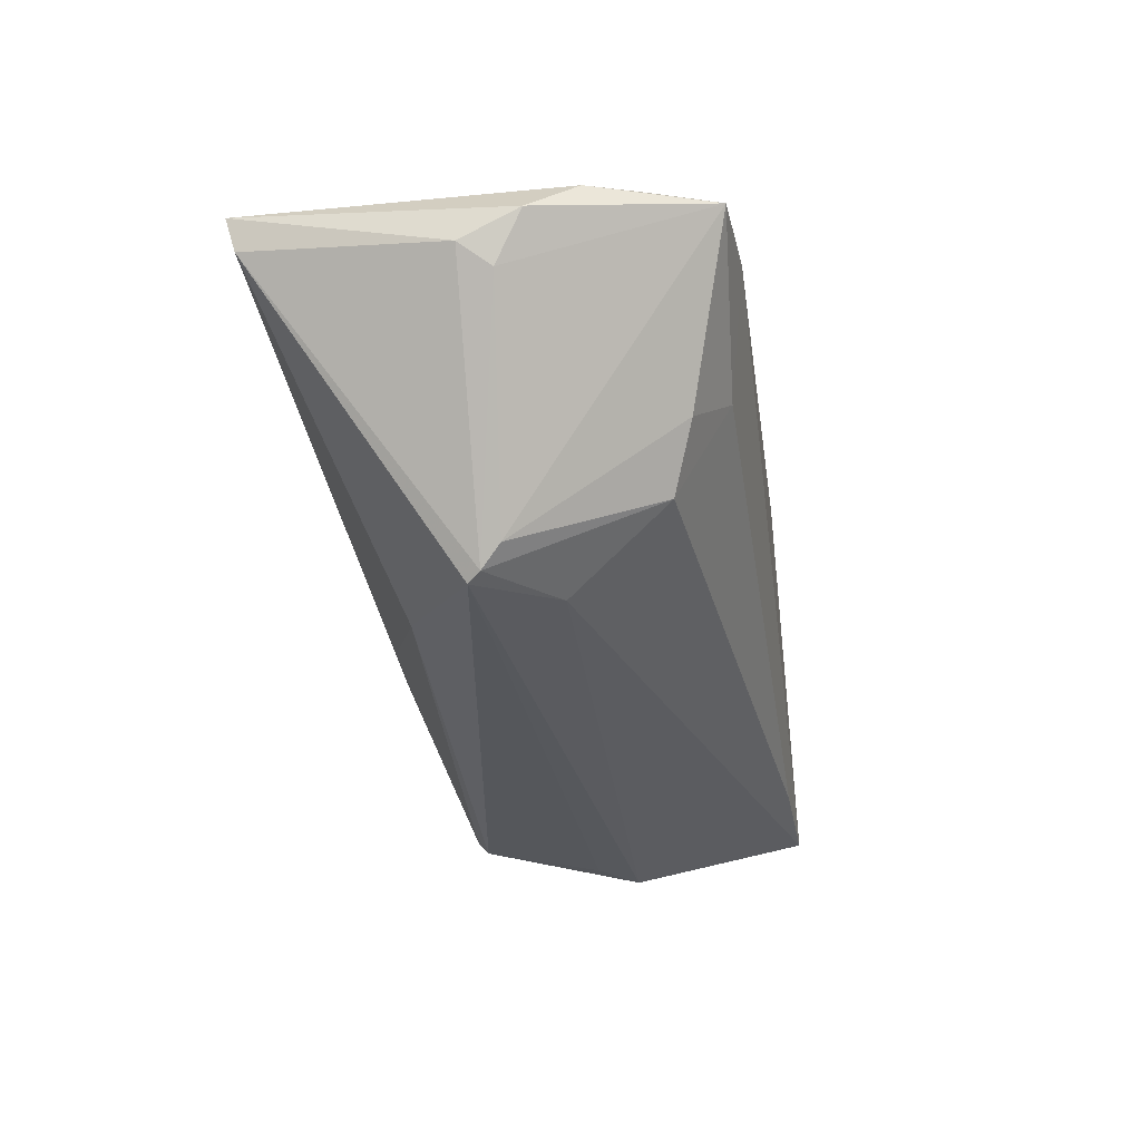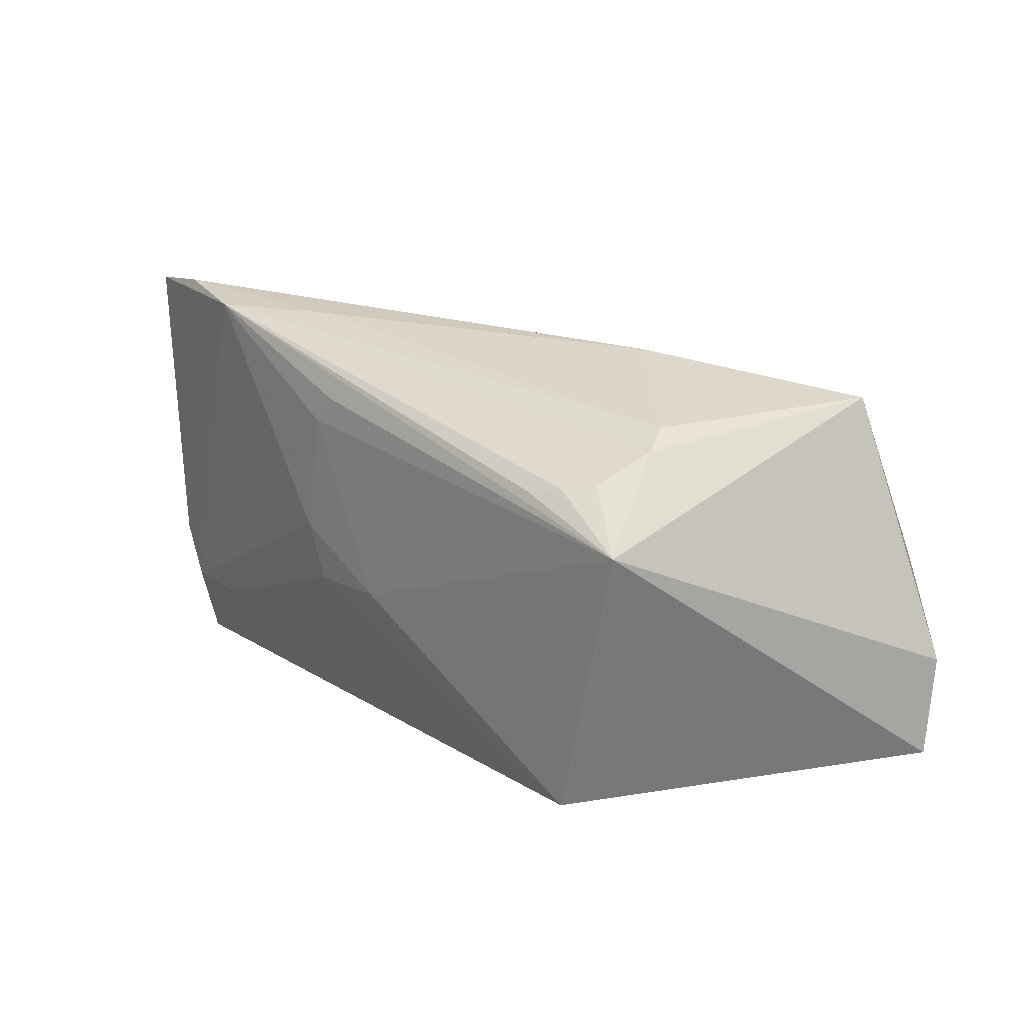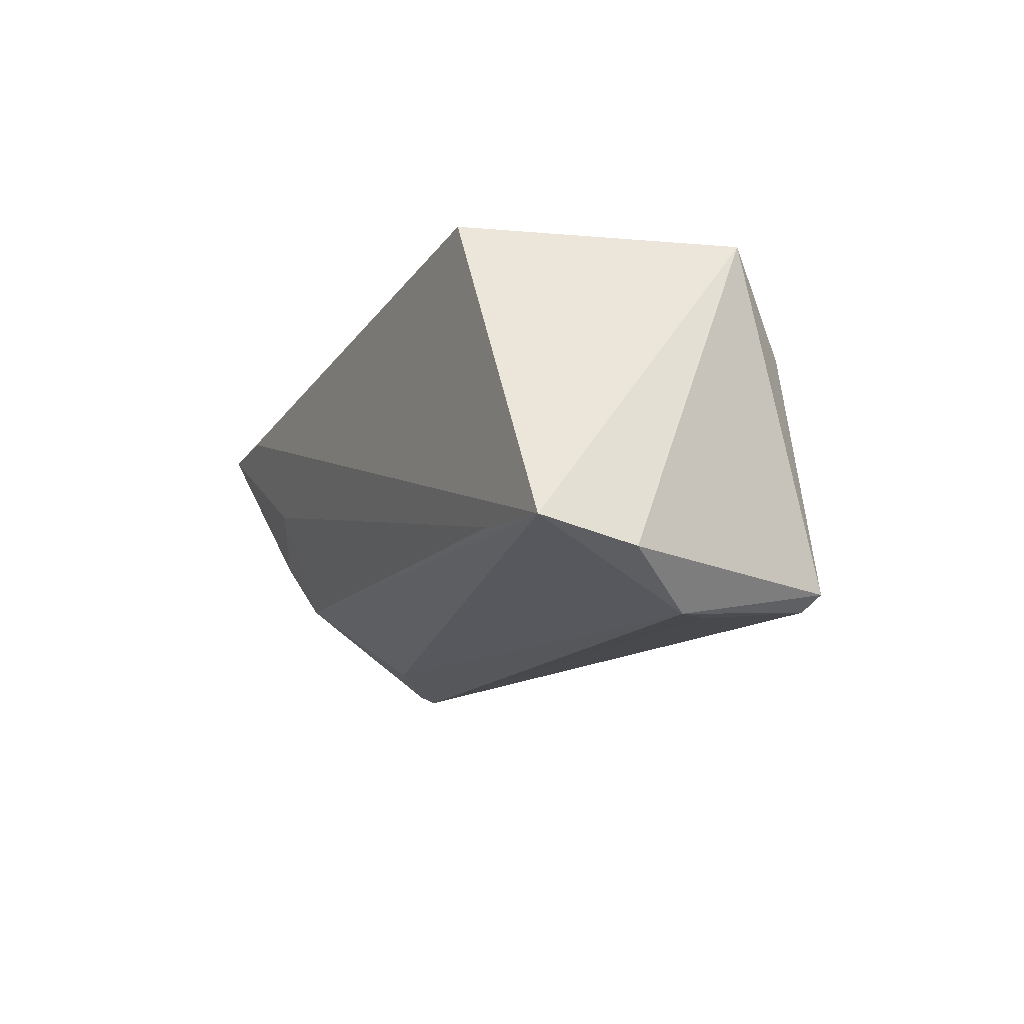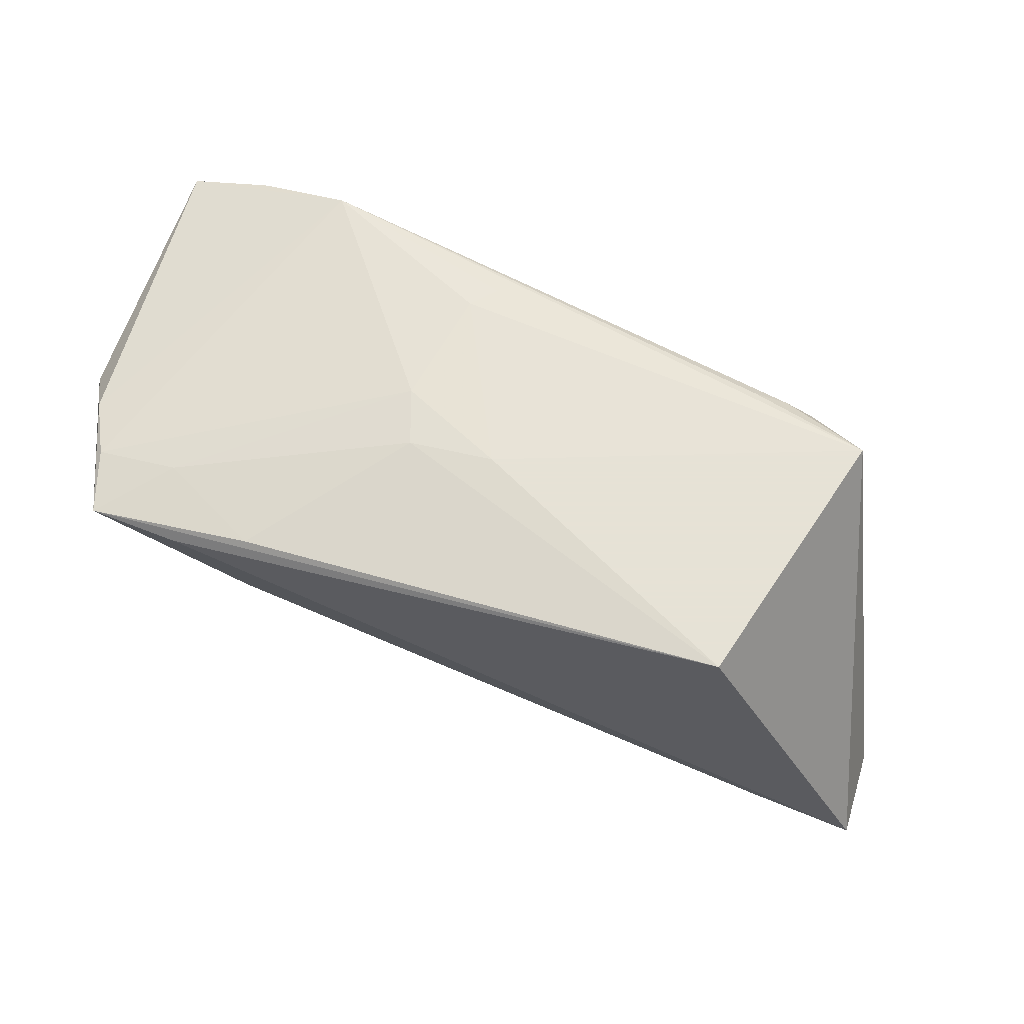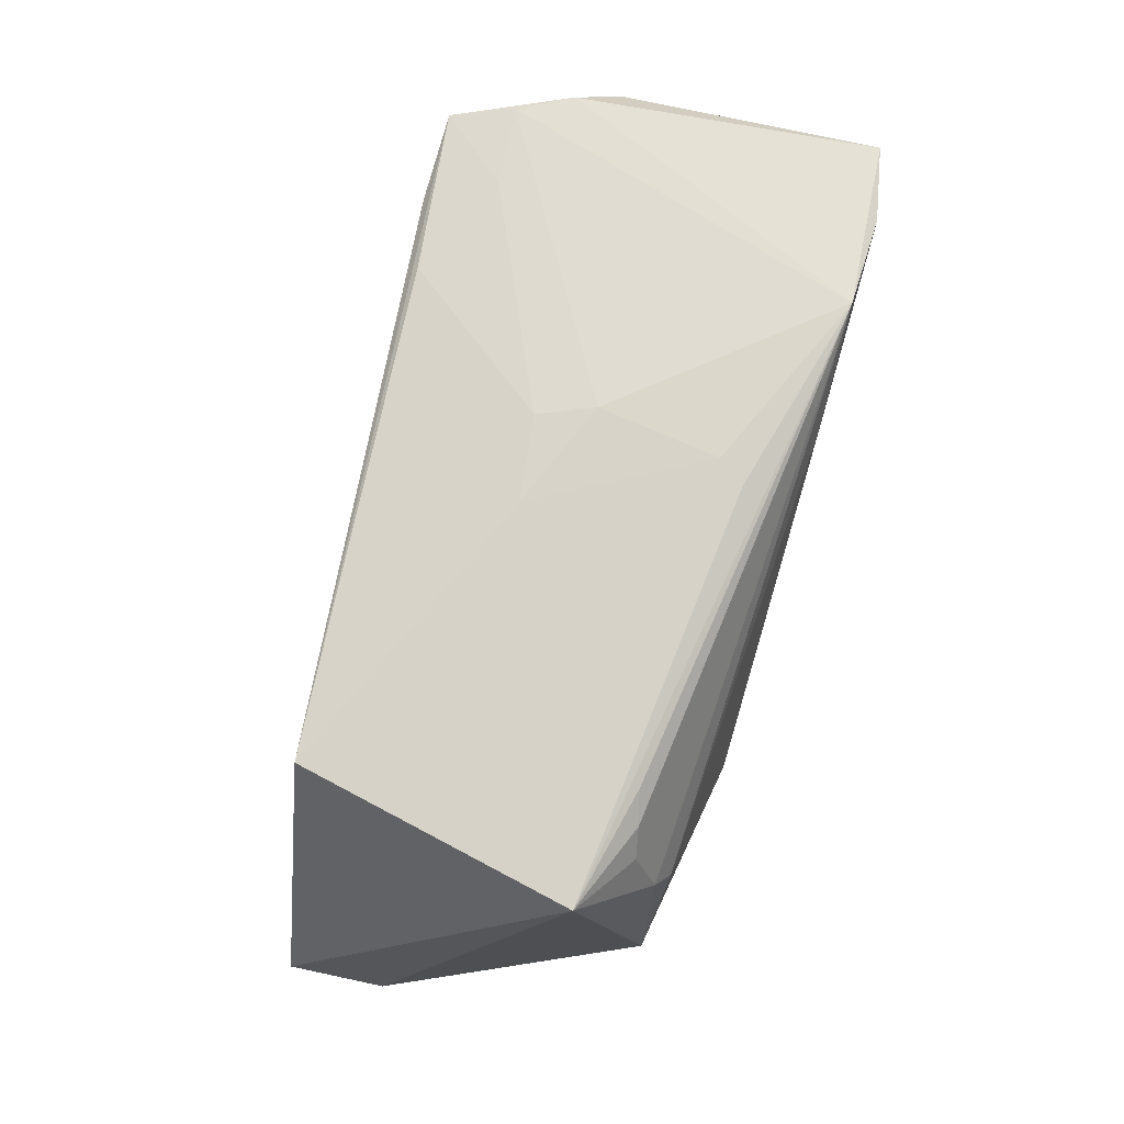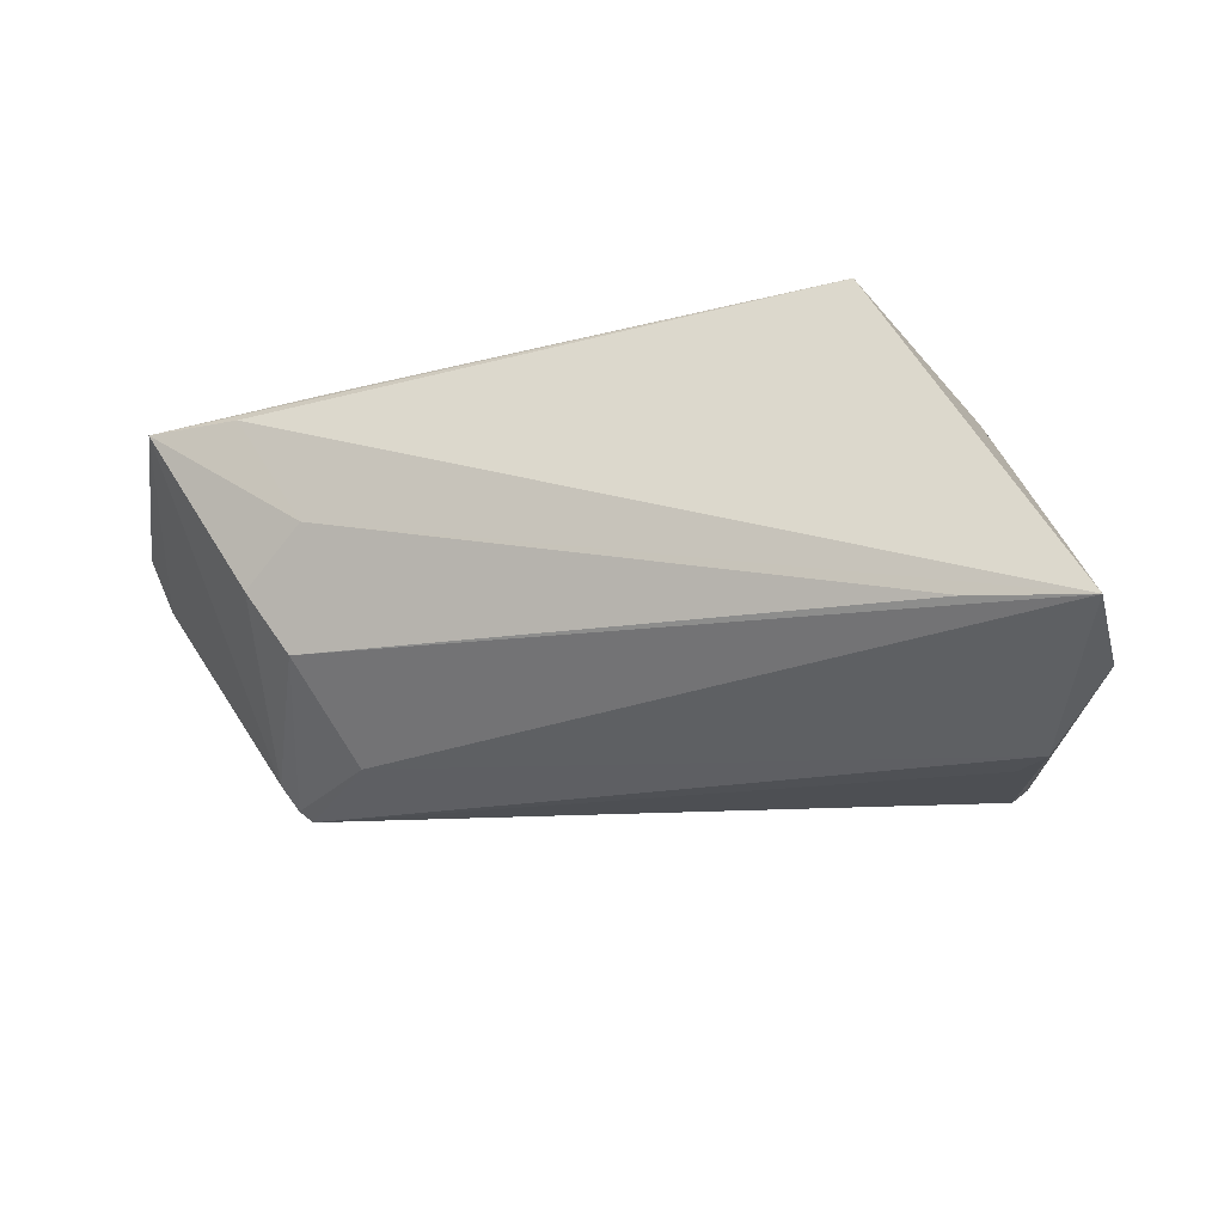
<metadata>
{"format":"obj","ext":"obj","renderer":"f3d","projection":"perspective","resolution":1024,"background":"white","views":[{"elev":-27.1,"azim":-78.0,"up":"+Z"},{"elev":20.9,"azim":46.8,"up":"+Y"},{"elev":-15.9,"azim":67.2,"up":"+Z"},{"elev":63.8,"azim":20.9,"up":"+Z"},{"elev":78.4,"azim":104.9,"up":"+Z"},{"elev":-27.2,"azim":18.2,"up":"+Z"}]}
</metadata>
<code>
v -0.05415 -0.01274 0.01742
v -0.0363 -0.02736 0.01724
v -0.02677 -0.02523 0.02002
v 0.043 0.0127 0.02481
v 0.04471 0.005436 -0.02403
v -0.01422 0.0005938 0.02421
v -0.0007135 -0.005334 0.02481
v 0.02001 0.02399 -0.01062
v -0.04079 -0.001221 -0.01717
v 0.04347 0.02239 -0.01942
v -0.02868 -0.02475 0.00392
v 0.0278 0.0165 0.0236
v -0.05701 0.0246 0.01231
v 0.03949 0.02183 -0.01954
v 0.03509 -0.02198 0.02481
v 0.01939 0.02648 -0.004918
v -0.0579 -5.808e-05 0.009509
v -0.0579 0.02565 0.01631
v -0.03942 0.001322 -0.01963
v -0.01205 0.01593 0.02392
v 0.0579 -0.02135 -0.01771
v -0.04779 -0.02724 0.01746
v 0.04406 -0.02158 -0.01574
v 0.04182 0.02059 -0.02143
v -0.02222 0.02688 0.01494
v -0.05777 -0.007218 0.01294
v -0.009445 0.01931 0.02358
v -0.03998 -0.01868 0.01953
v -0.0115 -0.006474 0.02408
v -0.02212 0.01389 -0.01672
v 0.03531 0.01816 0.01967
v -0.05608 -0.003768 0.00697
v 0.03717 0.02122 0.01266
v -0.03215 -0.01838 -0.009308
v 0.03184 0.01749 0.02208
v -0.0354 0.02666 0.02152
v -0.04771 0.02736 0.01807
v -0.03836 0.00297 -0.02053
v 0.05732 -0.009246 -0.0199
v -0.03676 -0.02134 -0.001939
v -0.05047 -0.01937 0.01808
v 0.005906 0.02416 -0.006626
v 0.04879 0.0005131 -0.02481
v -0.02841 -0.005616 -0.01854
v 0.03527 0.02286 0.008956
f 10 4 39
f 39 4 21
f 21 4 15
f 36 18 1
f 26 22 1
f 1 18 26
f 43 10 39
f 39 21 43
f 37 18 36
f 15 22 2
f 2 21 15
f 9 19 34
f 3 22 15
f 15 29 3
f 15 4 7
f 7 29 15
f 36 1 41
f 41 1 22
f 10 43 24
f 38 30 24
f 4 10 33
f 10 45 33
f 33 45 36
f 36 35 33
f 16 45 10
f 26 18 17
f 11 2 22
f 21 2 11
f 22 9 40
f 9 34 40
f 40 11 22
f 34 11 40
f 21 34 44
f 44 34 19
f 44 19 38
f 38 43 44
f 44 43 21
f 20 7 4
f 36 41 6
f 6 20 36
f 29 7 6
f 7 20 6
f 28 41 22
f 22 3 28
f 28 3 29
f 29 6 28
f 28 6 41
f 5 43 38
f 38 24 5
f 5 24 43
f 10 24 14
f 14 24 30
f 30 42 14
f 36 4 12
f 12 35 36
f 4 35 12
f 31 35 4
f 4 33 31
f 31 33 35
f 13 42 30
f 13 30 38
f 13 16 42
f 38 19 13
f 18 37 13
f 37 16 13
f 13 17 18
f 19 17 13
f 8 16 10
f 42 16 8
f 10 14 8
f 8 14 42
f 36 45 25
f 45 16 25
f 25 37 36
f 25 16 37
f 32 19 9
f 32 17 19
f 26 17 32
f 32 22 26
f 32 9 22
f 23 34 21
f 21 11 23
f 23 11 34
f 27 20 4
f 27 4 36
f 36 20 27

</code>
